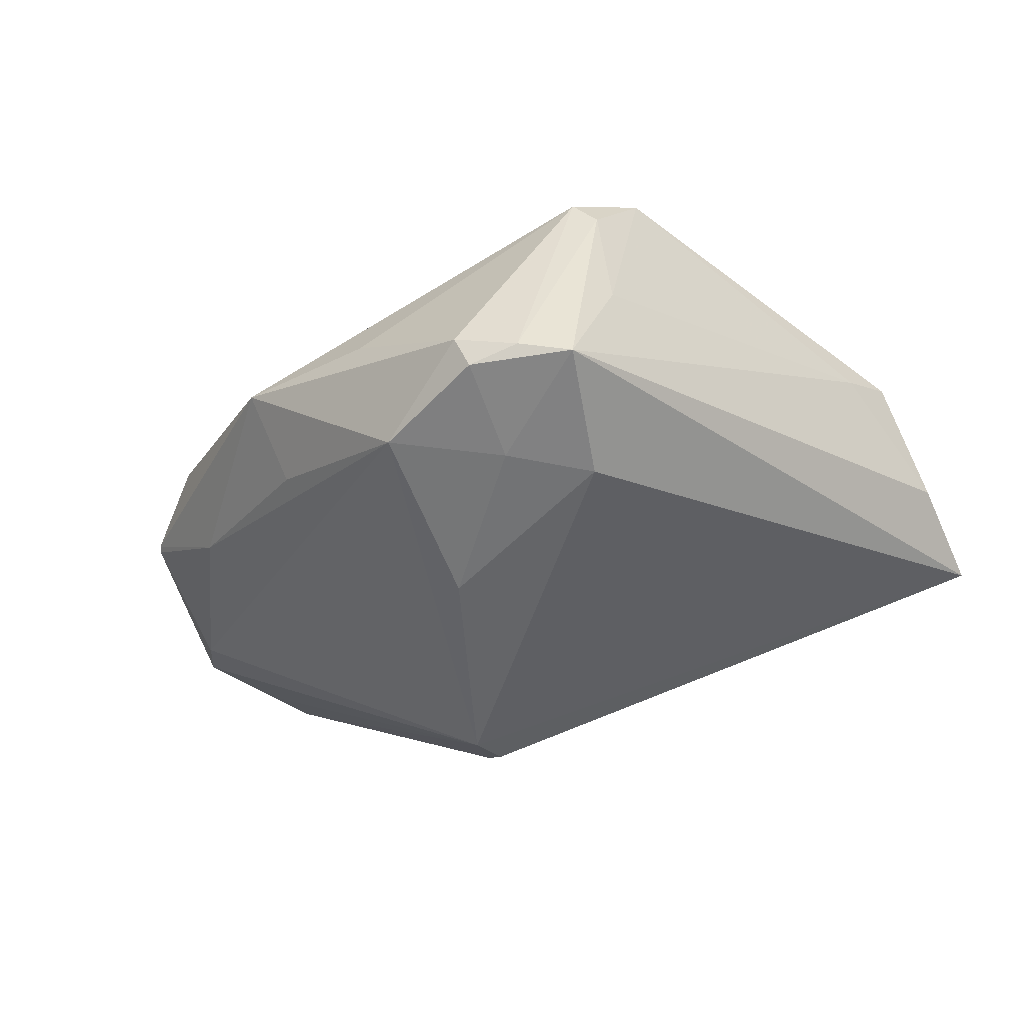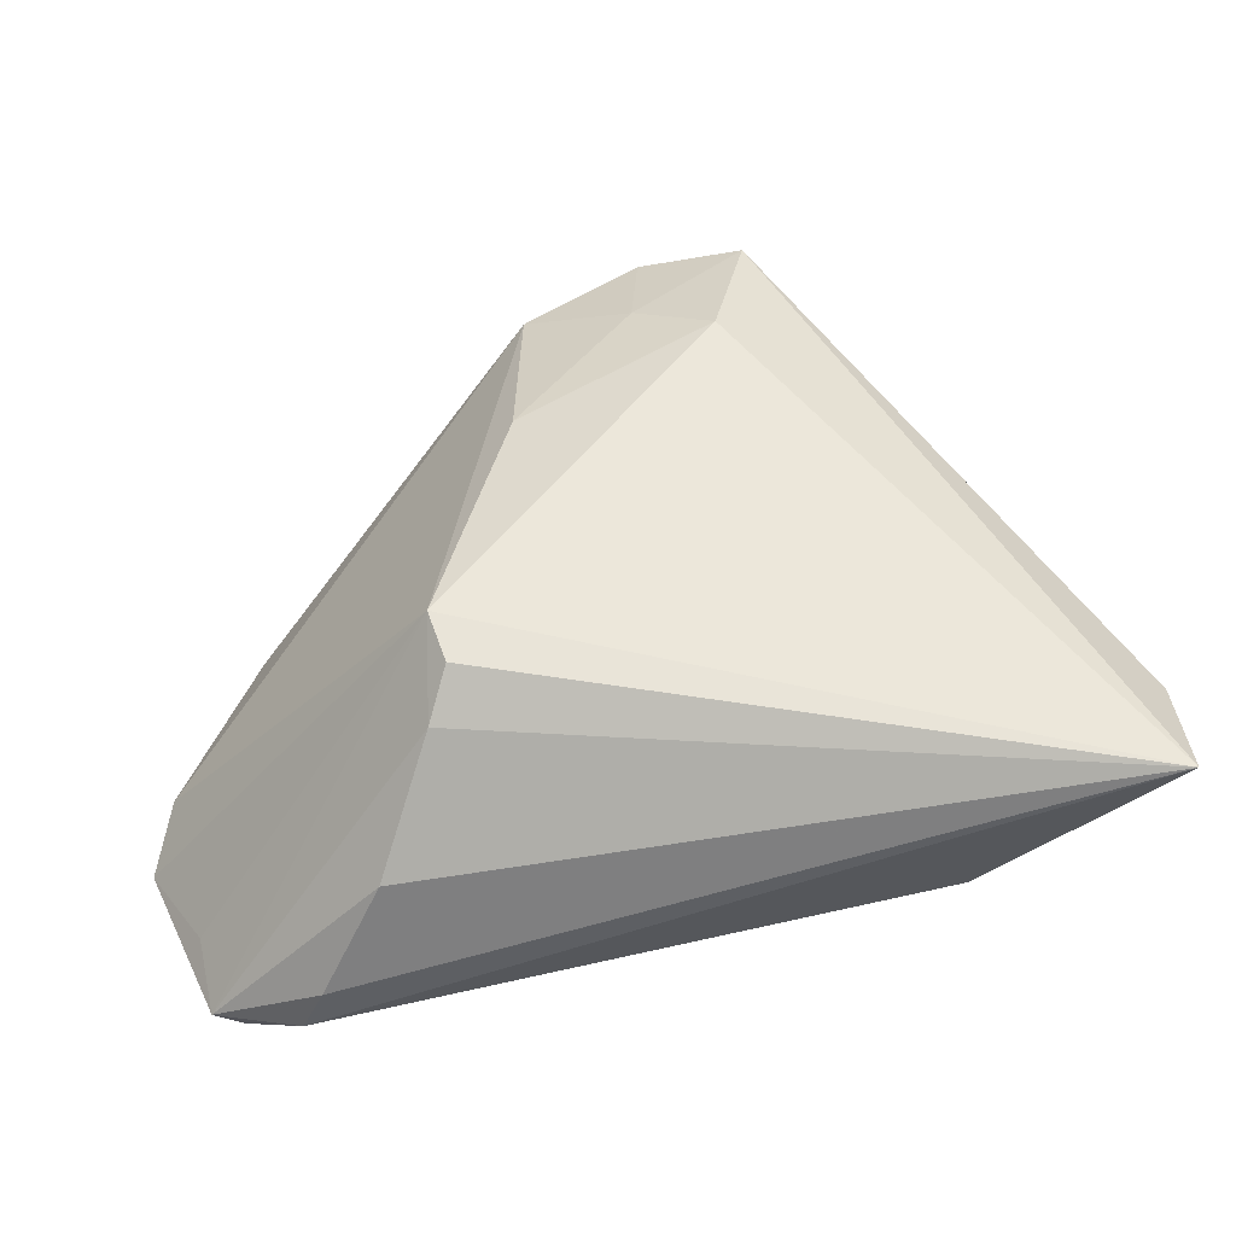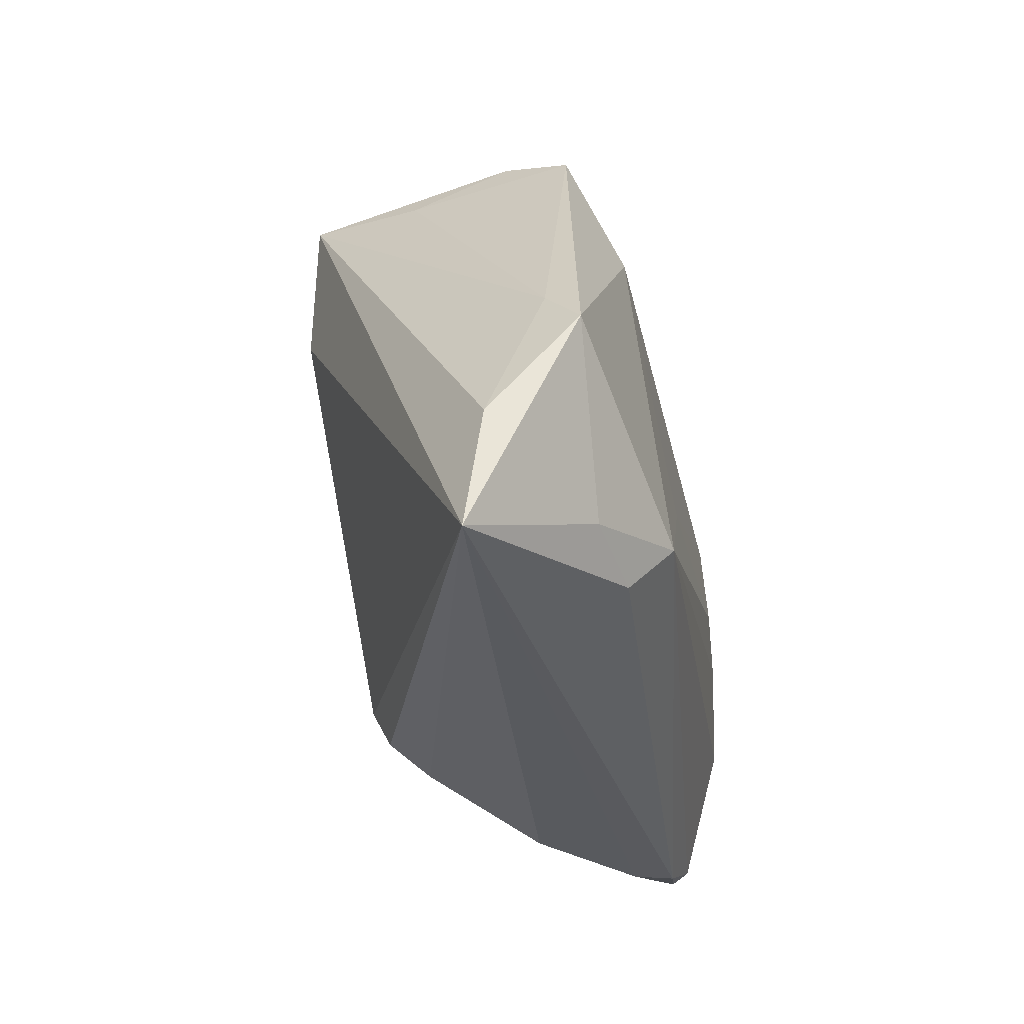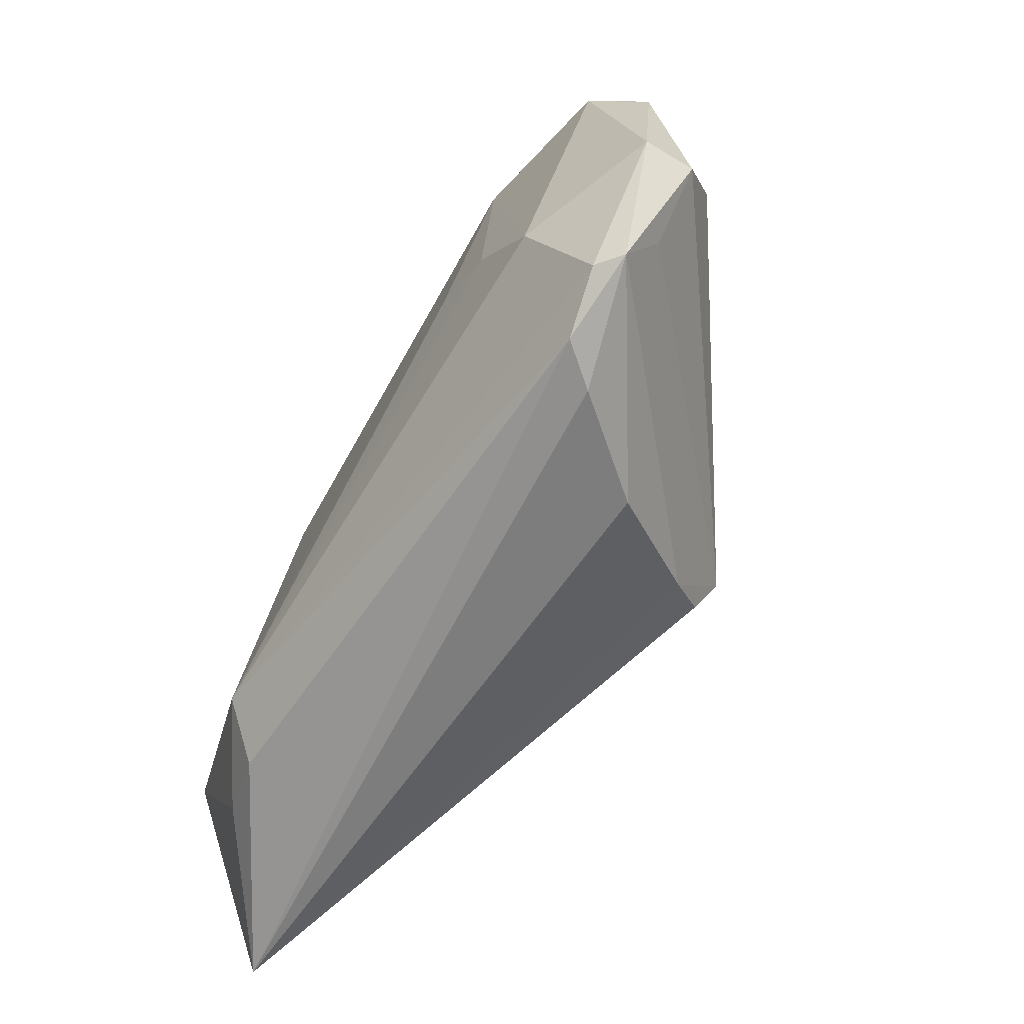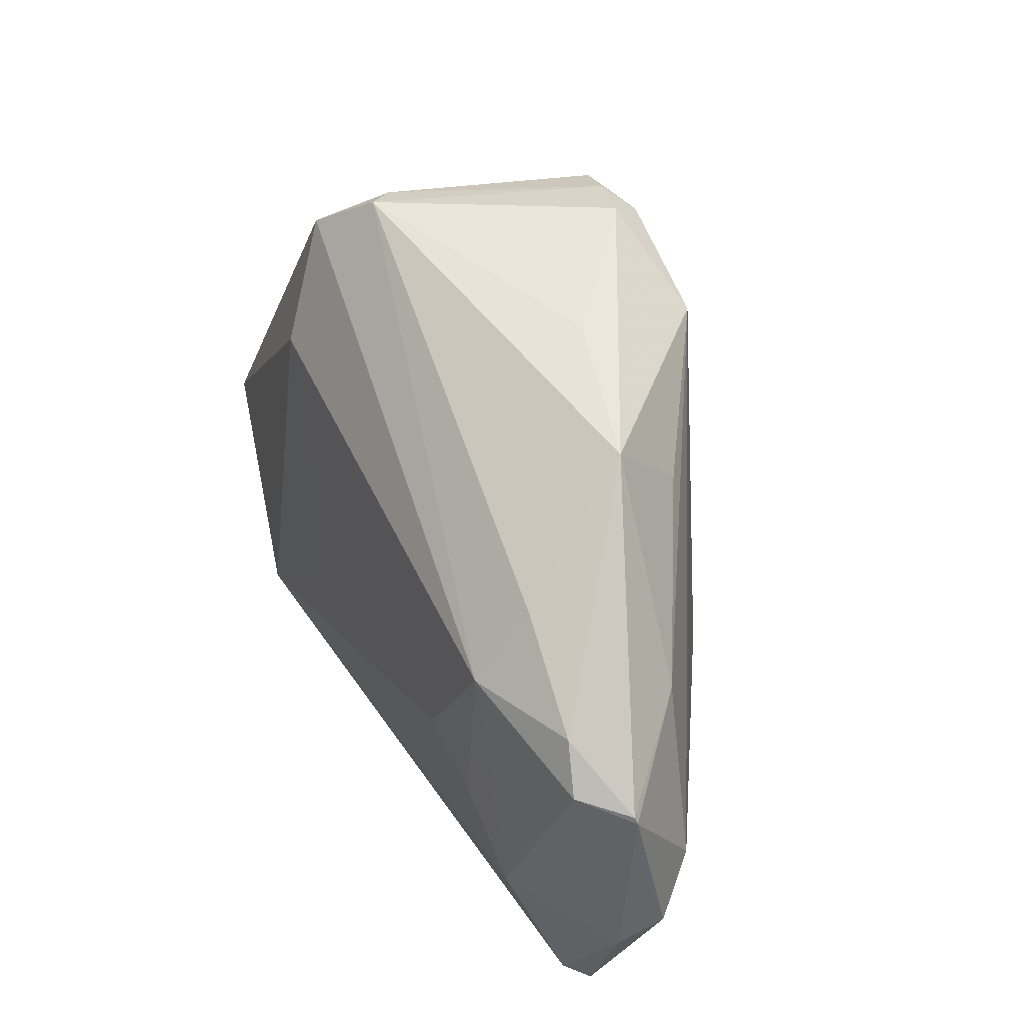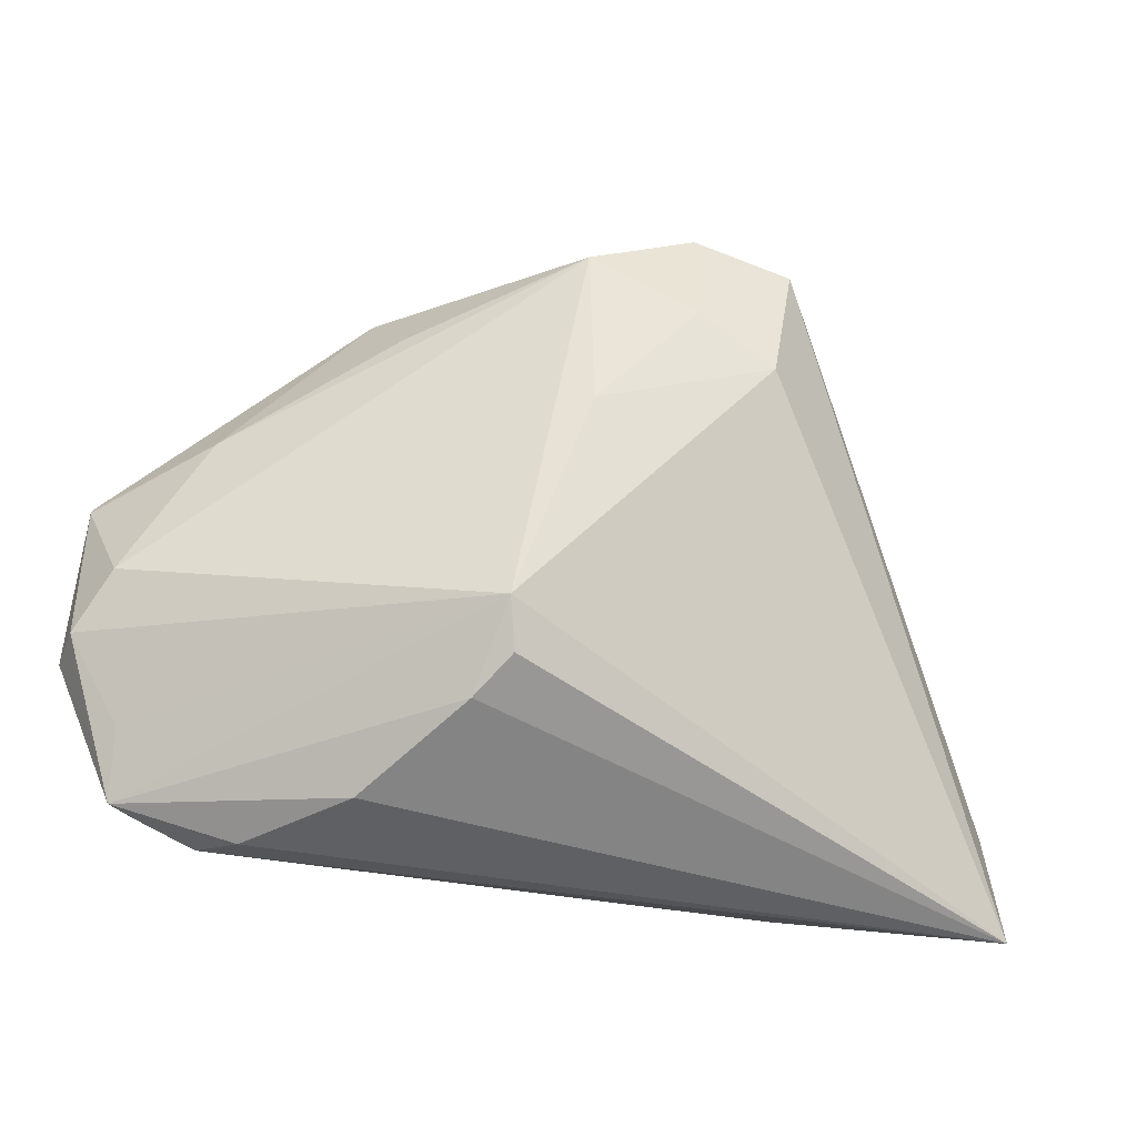
<metadata>
{"format":"obj","ext":"obj","renderer":"f3d","projection":"perspective","resolution":1024,"background":"white","views":[{"elev":-55.8,"azim":-158.4,"up":"+Z"},{"elev":-53.4,"azim":-164.1,"up":"+Y"},{"elev":-33.0,"azim":-79.8,"up":"+Y"},{"elev":-61.9,"azim":59.5,"up":"+Y"},{"elev":43.7,"azim":62.2,"up":"+Y"},{"elev":-36.3,"azim":161.3,"up":"+Y"}]}
</metadata>
<code>
v 0.04612 -0.0244 0.009517
v 0.05242 -0.01514 0.01435
v 0.04403 0.01188 0.01661
v -0.02961 -0.03029 0.01754
v -0.02461 0.01648 0.01781
v -0.02649 -0.02436 0.02214
v -0.04995 -0.01022 0.01601
v 0.0375 -0.01744 0.02051
v -0.0516 -0.02183 0.006512
v -0.006983 0.03555 -0.01739
v 0.03226 -0.03555 0.01007
v 0.02979 -0.008587 0.02152
v 0.03079 0.01005 0.02069
v -0.01658 0.01573 -0.02214
v 0.04025 0.00853 0.001631
v -0.02437 0.0293 -0.00764
v 0.0311 0.01766 0.0143
v -0.02193 0.03506 0.006952
v -0.02856 0.02981 0.01169
v 0.04549 -0.03135 0.01351
v -0.01971 0.03126 -0.02097
v 0.04906 -0.008772 0.003983
v 0.0522 -0.01474 0.008471
v 0.04272 -0.0312 0.0157
v 0.03589 -0.03462 0.01441
v 0.02406 0.02866 -0.0004499
v 0.01142 -0.0249 -0.01727
v 0.01271 -0.01985 -0.01985
v 0.004581 0.005946 -0.02214
v 0.007116 0.03236 -0.005046
v 0.01443 -0.02813 -0.01284
v -0.008111 0.03362 -0.02079
v -0.01397 0.0336 -0.01964
v 0.04767 0.006872 0.01785
v -0.0381 -0.02762 0.01574
v 0.05137 0.004818 0.01258
v 0.0219 -0.004904 0.02197
v -0.01062 -0.009768 0.02126
v 0.004564 0.02744 -0.02073
v 0.02219 0.02038 -0.00869
v -0.00776 0.02161 -0.02214
v 0.05171 0.003991 0.01235
v 0.02289 -0.03428 -0.0006303
v -0.05242 -0.03555 0.004688
v -0.02449 0.0338 0.003717
v -0.04658 -0.004773 0.01184
f 23 2 20
f 20 2 24
f 9 44 7
f 14 28 44
f 23 28 22
f 28 39 22
f 7 44 35
f 35 6 7
f 4 35 44
f 6 35 4
f 8 6 24
f 24 2 8
f 13 19 5
f 5 19 7
f 7 6 5
f 1 28 23
f 23 20 1
f 1 20 28
f 28 20 31
f 7 19 46
f 46 9 7
f 44 9 21
f 21 14 44
f 9 46 21
f 29 39 28
f 28 14 29
f 18 19 13
f 24 6 25
f 6 4 25
f 25 20 24
f 25 11 20
f 25 4 44
f 44 11 25
f 34 8 2
f 34 36 3
f 34 3 13
f 13 8 34
f 44 28 27
f 27 31 44
f 28 31 27
f 43 31 20
f 20 11 43
f 44 31 43
f 43 11 44
f 16 46 19
f 16 21 46
f 10 39 32
f 13 3 17
f 17 18 13
f 10 18 30
f 33 18 10
f 10 32 33
f 33 32 21
f 15 22 39
f 6 8 12
f 12 37 6
f 12 8 13
f 13 37 12
f 38 5 6
f 6 37 38
f 13 5 38
f 38 37 13
f 41 29 14
f 14 21 41
f 21 32 41
f 39 29 41
f 41 32 39
f 45 33 21
f 18 33 45
f 19 18 45
f 45 16 19
f 21 16 45
f 22 15 42
f 42 15 36
f 23 22 42
f 42 2 23
f 42 34 2
f 36 34 42
f 36 15 26
f 3 36 26
f 26 17 3
f 26 39 10
f 18 17 26
f 10 30 26
f 26 30 18
f 40 15 39
f 39 26 40
f 40 26 15

</code>
